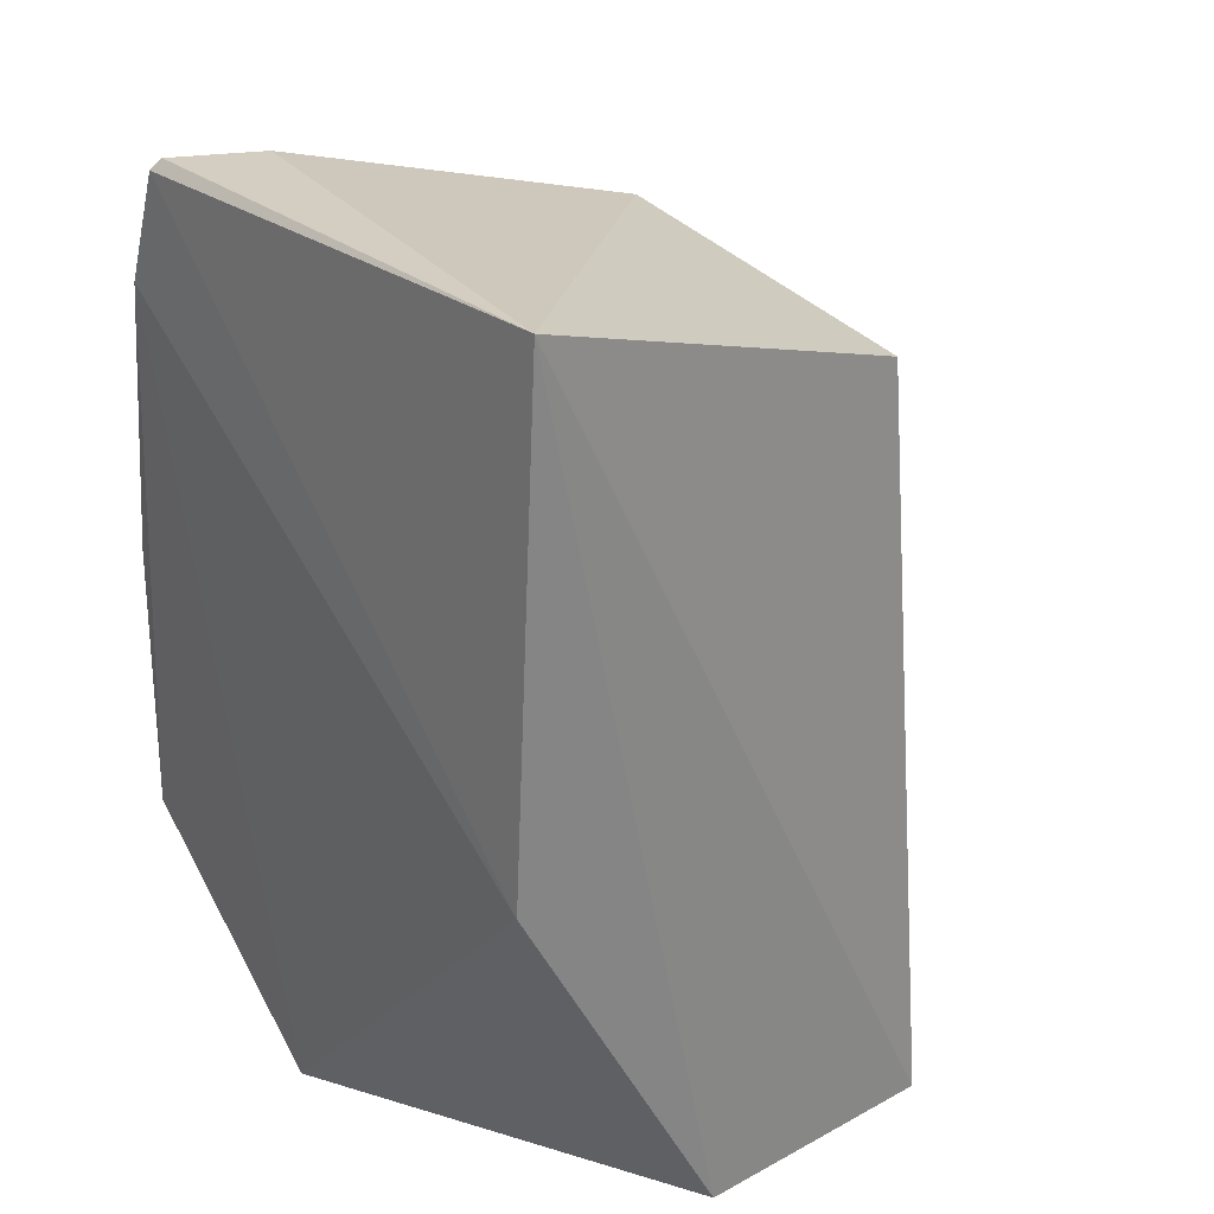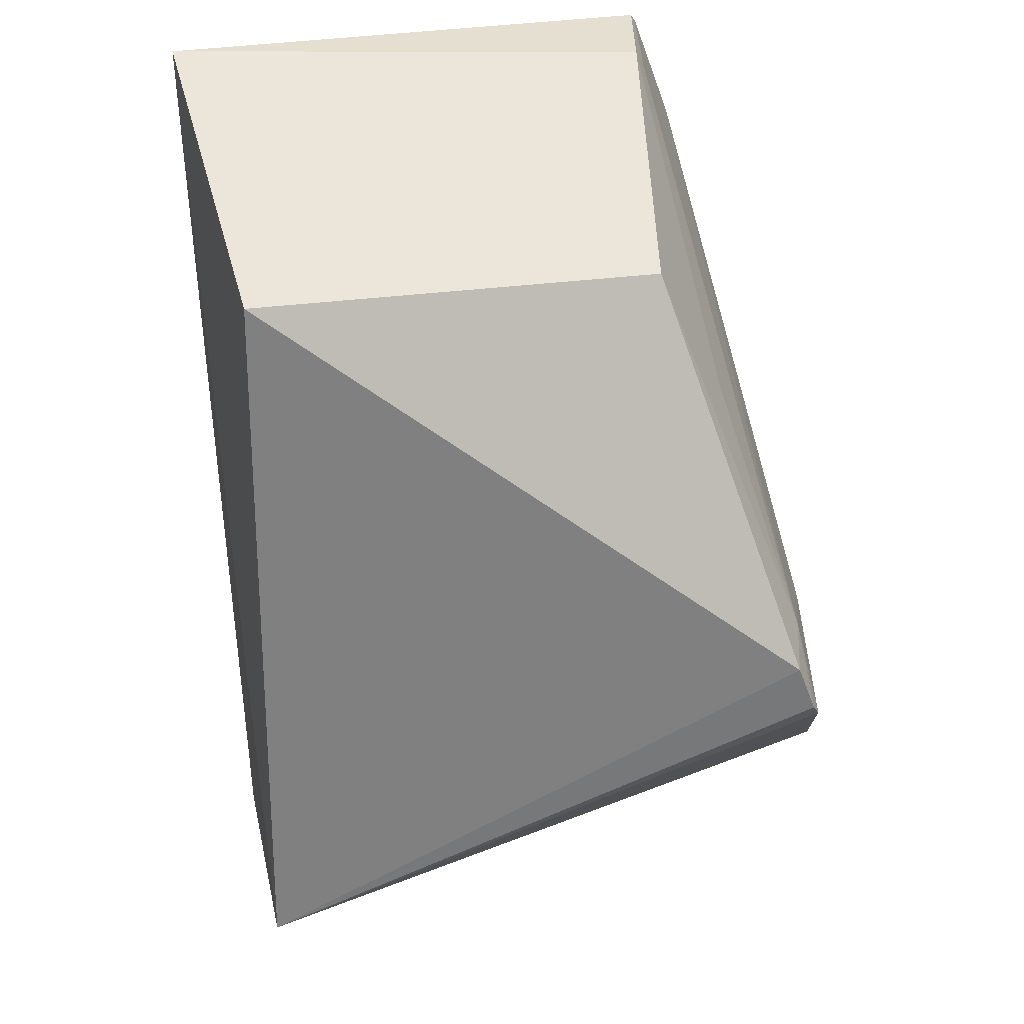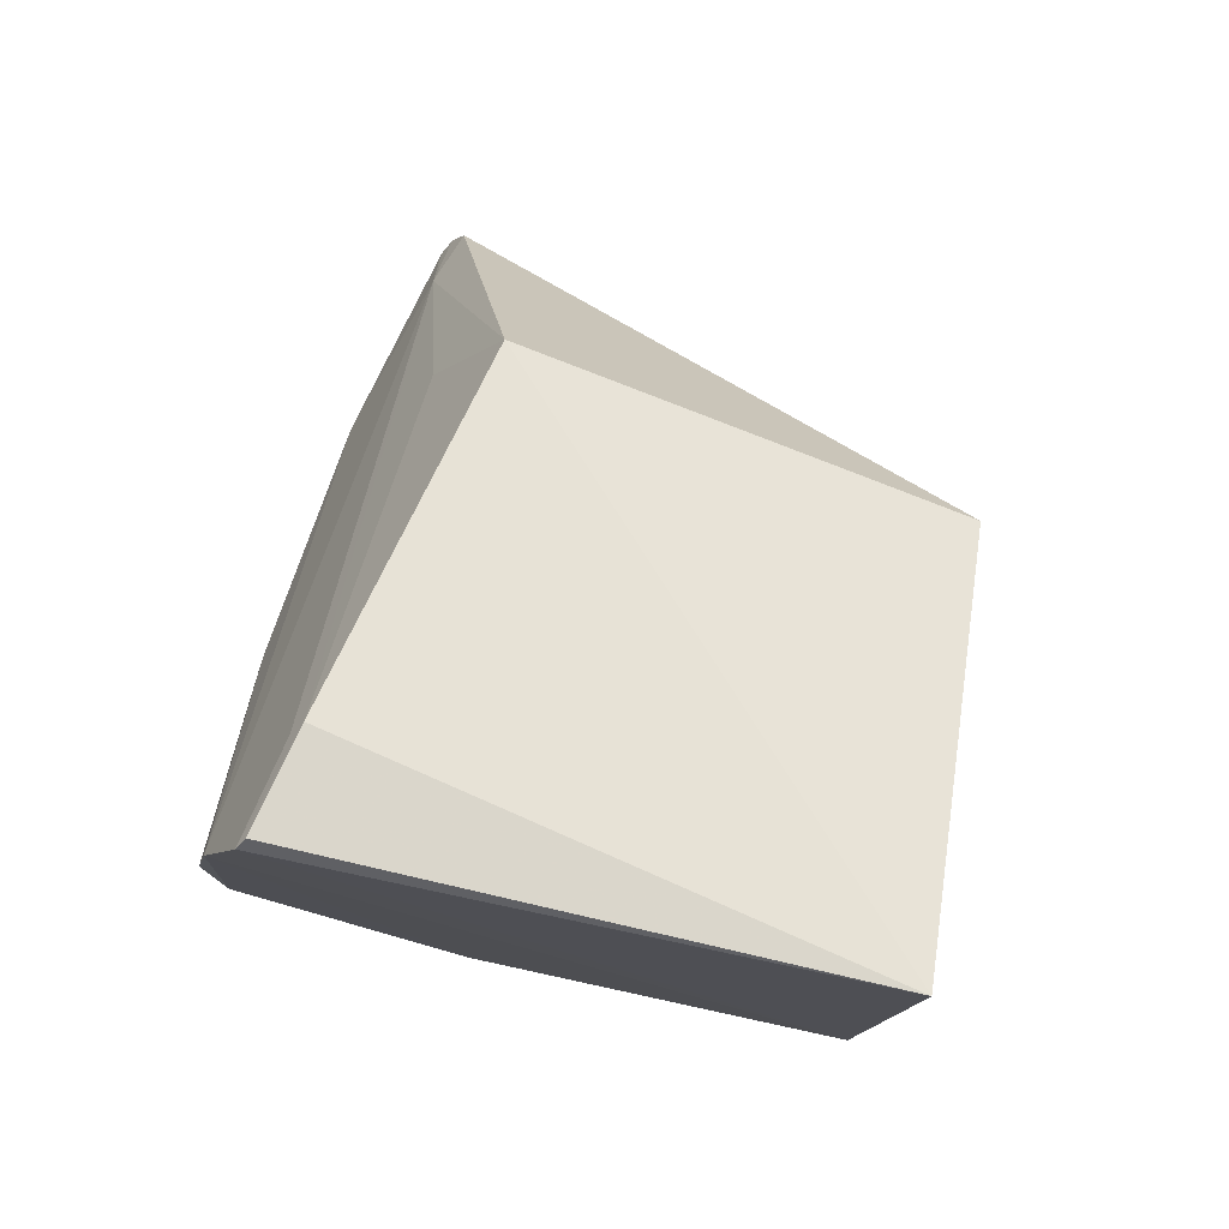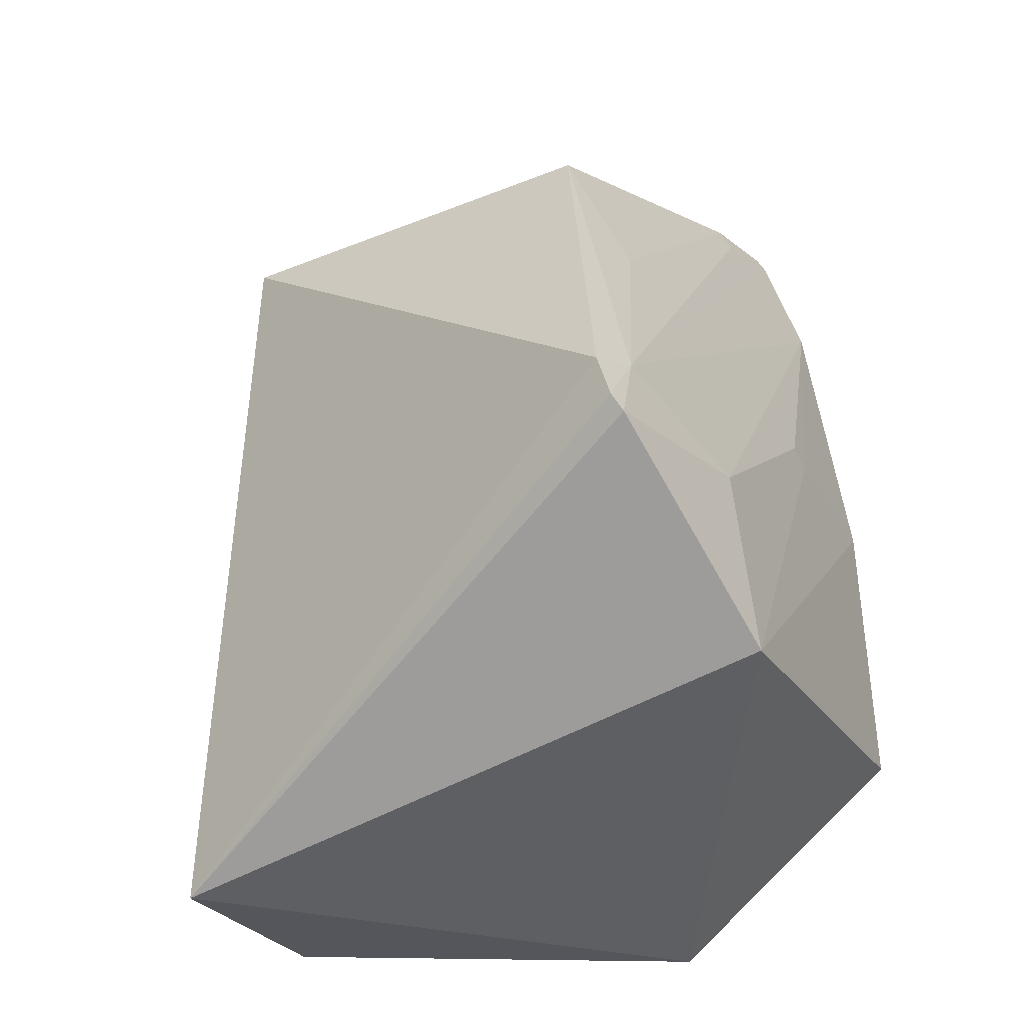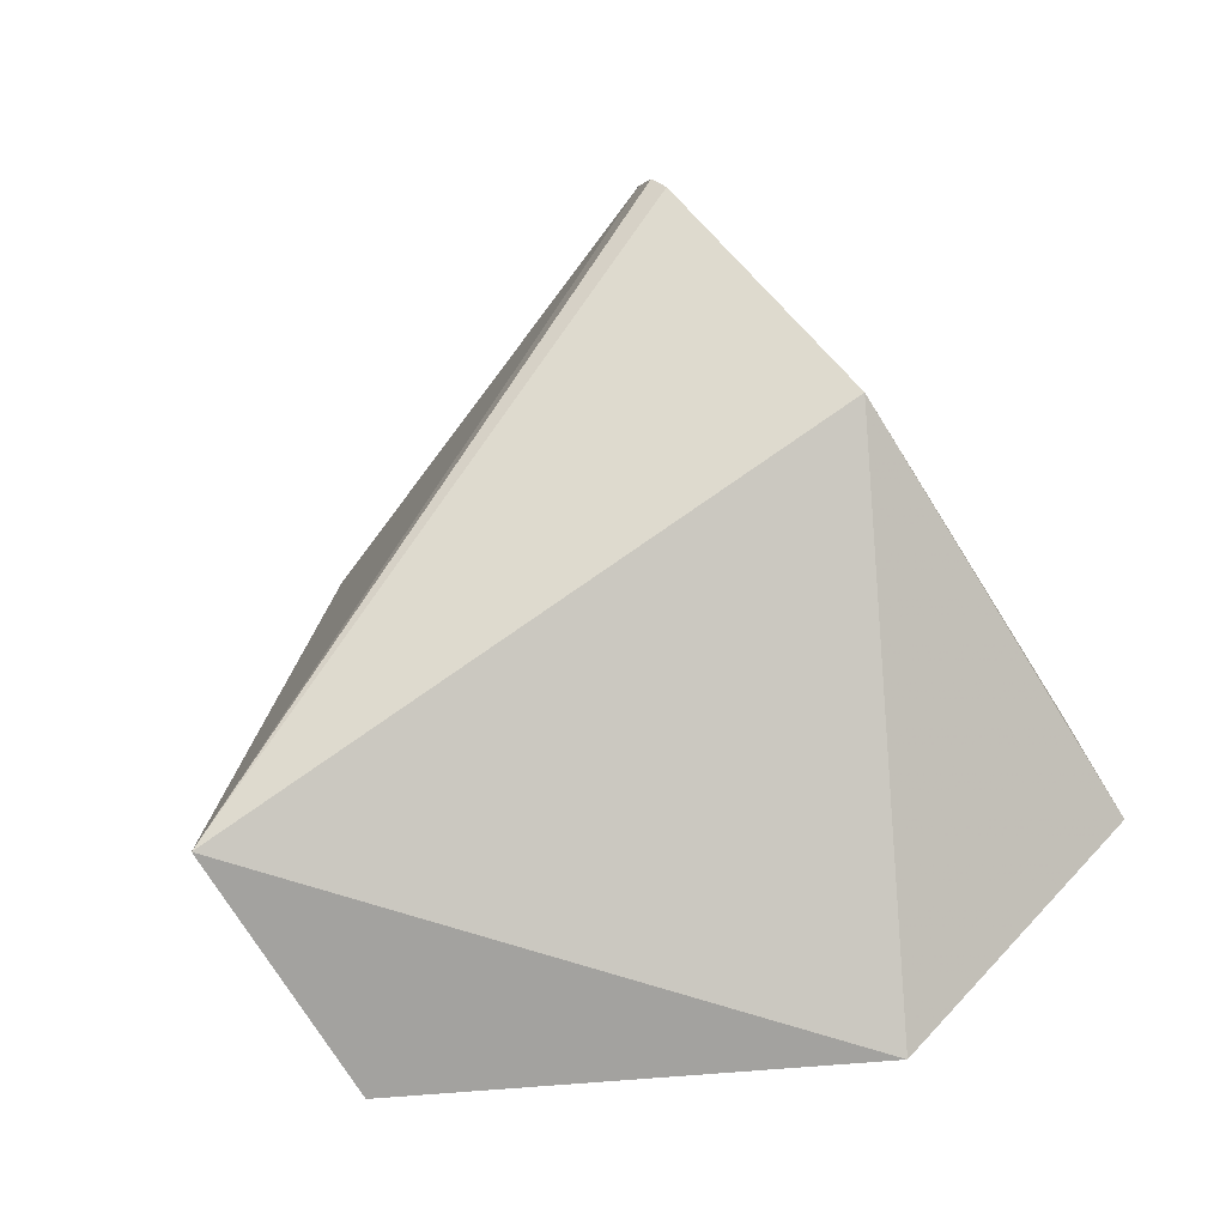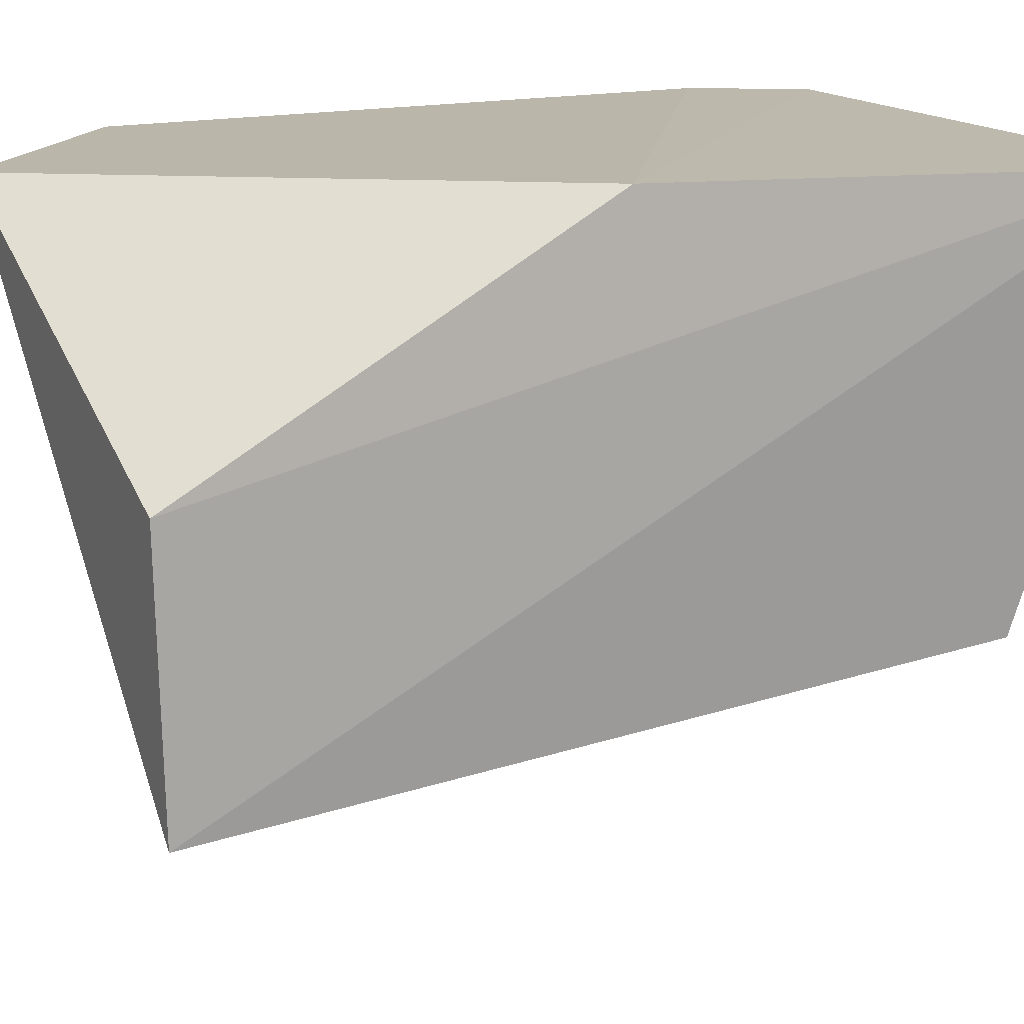
<metadata>
{"format":"obj","ext":"obj","renderer":"f3d","projection":"perspective","resolution":1024,"background":"white","views":[{"elev":27.1,"azim":-127.3,"up":"+Z"},{"elev":32.1,"azim":-10.9,"up":"+Z"},{"elev":78.3,"azim":-165.6,"up":"+Z"},{"elev":-24.0,"azim":24.0,"up":"+Z"},{"elev":-70.4,"azim":32.3,"up":"+Z"},{"elev":13.5,"azim":-117.8,"up":"+Y"}]}
</metadata>
<code>
v 0.03556 -0.02411 0.0687
v 0.03984 -0.07162 0.03033
v 0.0441 -0.02447 0.01767
v -0.001573 -0.03975 0.00297
v -0.0001193 -0.05402 0.05949
v 0.04439 -0.05726 0.01697
v -0.001511 -0.02414 0.03158
v 0.03006 -0.0574 0.06115
v -0.001259 -0.05817 0.003593
v 0.02681 -0.02489 0.003013
v 0.04219 -0.03819 0.04167
v 0.03913 -0.02328 0.05966
v -0.002742 -0.0251 0.06857
v 0.03799 -0.0719 0.03475
v 0.04257 -0.05714 0.0309
v 0.04295 -0.02407 0.0387
v 0.03901 -0.06774 0.03594
v 0.0361 -0.02345 0.06789
v 0.03432 -0.03121 0.06814
v 0.03918 -0.07239 0.03149
v 0.04243 -0.03635 0.04053
v 0.03505 -0.05691 0.05127
v 0.03509 -0.0305 0.06683
f 9 6 2
f 10 3 6
f 10 4 7
f 10 9 4
f 10 6 9
f 12 10 7
f 12 3 10
f 13 5 8
f 13 9 5
f 13 7 4
f 13 4 9
f 14 8 5
f 14 5 9
f 15 2 6
f 15 6 11
f 15 11 12
f 16 6 3
f 16 3 12
f 17 15 12
f 17 2 15
f 17 8 14
f 18 12 7
f 18 7 13
f 18 13 1
f 18 17 12
f 19 13 8
f 19 1 13
f 19 18 1
f 20 14 9
f 20 9 2
f 20 17 14
f 20 2 17
f 21 11 6
f 21 6 16
f 21 16 12
f 21 12 11
f 22 19 8
f 22 8 17
f 22 17 19
f 23 19 17
f 23 17 18
f 23 18 19

</code>
